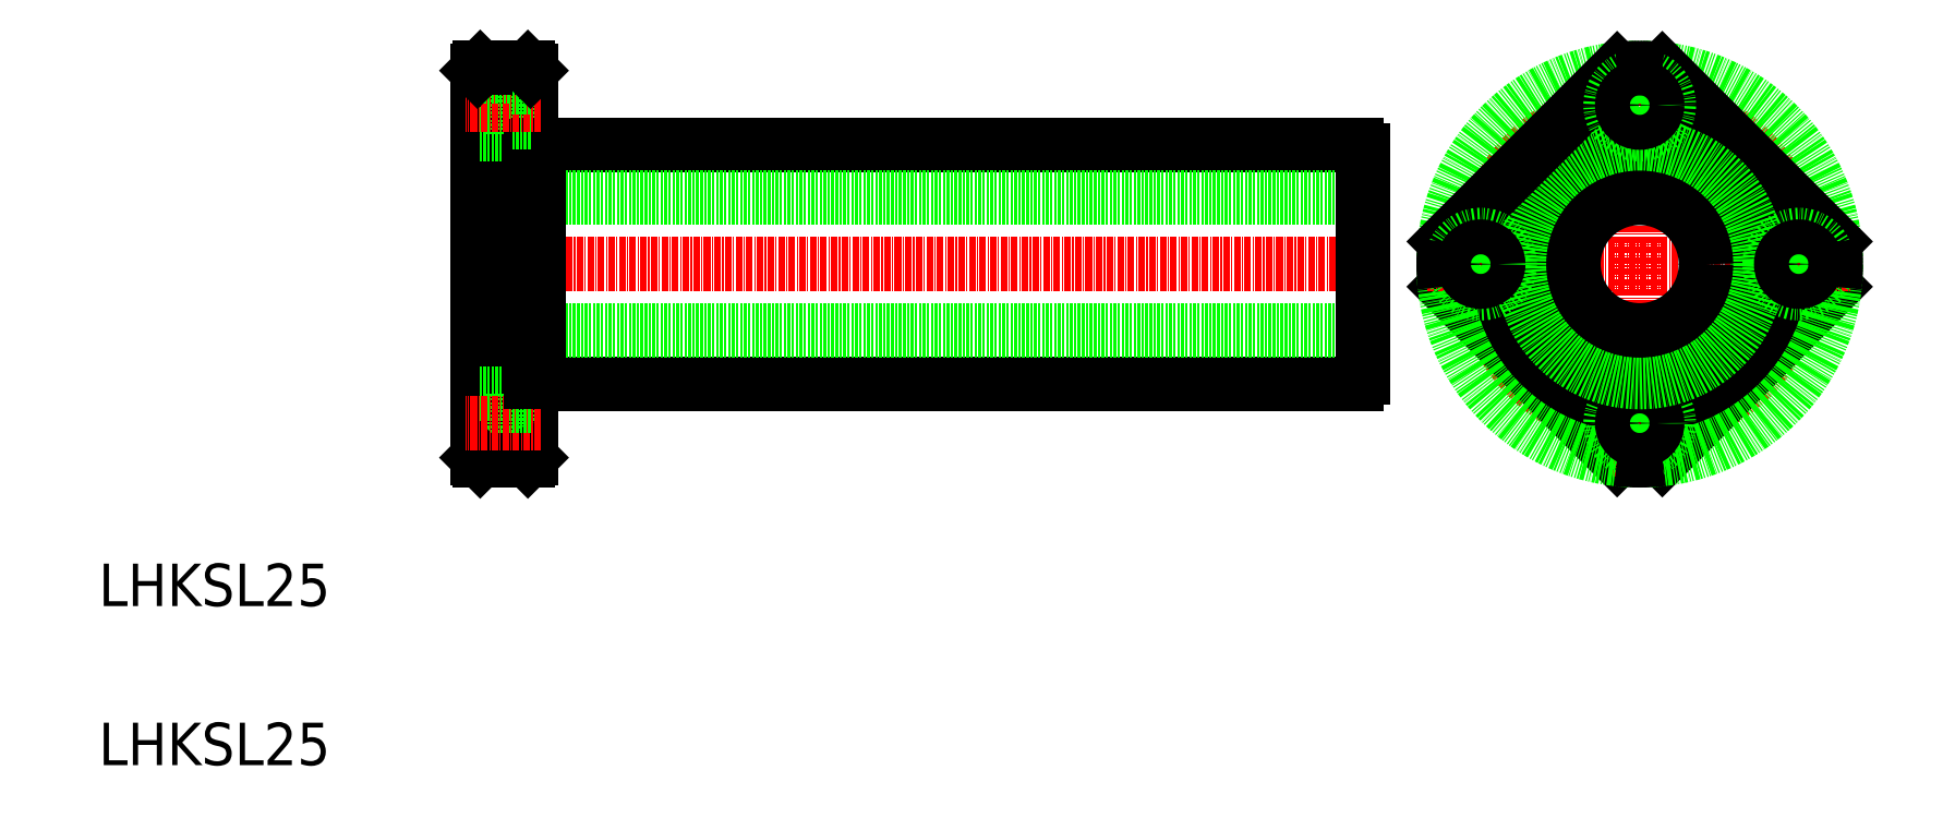
<metadata>
{"format":"dxf","ext":"dxf","renderer":"ezdxf+matplotlib","layout":"modelspace","background":"white","min_lineweight":24,"dpi":150}
</metadata>
<code>
0
SECTION
2
ENTITIES
0
TEXT
8
0
10
307.3
20
187.9
30
0
40
8
1
LHKSL25
0
TEXT
8
0
10
307.3
20
217.9
30
0
40
8
1
LHKSL25
0
LINE
8
CENTER
10
550.7
20
282.4
30
0
11
373.9
21
282.4
31
0
0
LINE
8
0
10
390.4
20
304.9
30
0
11
544.7
21
304.9
31
0
0
LINE
8
0
10
545.8
20
294.9
30
0
11
378.8
21
294.9
31
0
0
LINE
8
0
10
390.4
20
259.9
30
0
11
544.7
21
259.9
31
0
0
LINE
8
0
10
545.8
20
269.9
30
0
11
378.8
21
269.9
31
0
0
LINE
8
0
10
390.4
20
259.9
30
0
11
390.4
21
304.9
31
0
0
LINE
8
0
10
388.8
20
245.9
30
0
11
388.8
21
318.9
31
0
0
LINE
8
0
10
378.8
20
245.9
30
0
11
378.8
21
318.9
31
0
0
LINE
8
0
10
384.9
20
246.9
30
0
11
384.9
21
257.9
31
0
0
LINE
8
0
10
384.9
20
246.9
30
0
11
378.8
21
246.9
31
0
0
LINE
8
0
10
388.3
20
245.4
30
0
11
379.3
21
245.4
31
0
0
LINE
8
0
10
379.3
20
245.4
30
0
11
378.8
21
245.9
31
0
0
LINE
8
0
10
388.8
20
249.1
30
0
11
384.9
21
249.1
31
0
0
LINE
8
0
10
388.3
20
245.4
30
0
11
388.8
21
245.9
31
0
0
LINE
8
0
10
384.9
20
257.9
30
0
11
378.8
21
257.9
31
0
0
LINE
8
CENTER
10
390.7
20
252.4
30
0
11
376.5
21
252.4
31
0
0
LINE
8
0
10
388.8
20
255.7
30
0
11
384.9
21
255.7
31
0
0
LINE
8
0
10
388.8
20
260.2
30
0
11
390.4
21
260.2
31
0
0
LINE
8
0
10
401.9
20
259.9
30
0
11
401.9
21
259.9
31
0
0
LINE
8
0
10
415.1
20
259.9
30
0
11
415.1
21
259.9
31
0
0
LINE
8
0
10
384.9
20
317.9
30
0
11
384.9
21
306.9
31
0
0
LINE
8
0
10
384.9
20
306.9
30
0
11
378.8
21
306.9
31
0
0
LINE
8
0
10
388.8
20
304.7
30
0
11
390.4
21
304.7
31
0
0
LINE
8
0
10
388.8
20
309.1
30
0
11
384.9
21
309.1
31
0
0
LINE
8
CENTER
10
390.7
20
312.4
30
0
11
376.5
21
312.4
31
0
0
LINE
8
0
10
384.9
20
317.9
30
0
11
378.8
21
317.9
31
0
0
LINE
8
0
10
388.3
20
319.4
30
0
11
379.3
21
319.4
31
0
0
LINE
8
0
10
379.3
20
319.4
30
0
11
378.8
21
318.9
31
0
0
LINE
8
0
10
388.8
20
315.7
30
0
11
384.9
21
315.7
31
0
0
LINE
8
0
10
388.3
20
319.4
30
0
11
388.8
21
318.9
31
0
0
LINE
8
0
10
545.8
20
261
30
0
11
545.8
21
303.8
31
0
0
ARC
8
0
10
544
20
261.8
30
0
40
2
50
292.3
51
337.7
0
ARC
8
0
10
544
20
303.1
30
0
40
2
50
22.33
51
67.67
0
CIRCLE
8
CENTER
10
598.1
20
282.4
30
0
40
30
0
LINE
8
0
10
593.8
20
245.7
30
0
11
561.3
21
278.2
31
0
0
LINE
8
CENTER
10
598.1
20
242.4
30
0
11
598.1
21
322.4
31
0
0
LINE
8
0
10
634.8
20
278.2
30
0
11
602.3
21
245.7
31
0
0
CIRCLE
8
0
10
598.1
20
282.4
30
0
40
37
0
CIRCLE
8
0
10
598.1
20
252.4
30
0
40
5.5
0
CIRCLE
8
0
10
598.1
20
252.4
30
0
40
3.3
0
ARC
8
0
10
598.1
20
282.4
30
0
40
37
50
263.4
51
276.6
0
LINE
8
CENTER
10
558.1
20
282.4
30
0
11
638.1
21
282.4
31
0
0
LINE
8
0
10
634.8
20
286.7
30
0
11
602.3
21
319.2
31
0
0
CIRCLE
8
0
10
598.1
20
282.4
30
0
40
22.5
0
CIRCLE
8
0
10
598.1
20
282.4
30
0
40
22.25
0
LINE
8
0
10
593.8
20
319.2
30
0
11
561.3
21
286.7
31
0
0
CIRCLE
8
0
10
598.1
20
312.4
30
0
40
5.5
0
CIRCLE
8
0
10
598.1
20
312.4
30
0
40
3.3
0
CIRCLE
8
0
10
568.1
20
282.4
30
0
40
5.5
0
CIRCLE
8
0
10
568.1
20
282.4
30
0
40
3.3
0
ARC
8
0
10
598.1
20
282.4
30
0
40
37
50
173.4
51
186.6
0
CIRCLE
8
0
10
598.1
20
282.4
30
0
40
12.5
0
ARC
8
0
10
598.1
20
282.4
30
0
40
37
50
83.39
51
96.61
0
CIRCLE
8
0
10
628.1
20
282.4
30
0
40
5.5
0
CIRCLE
8
0
10
628.1
20
282.4
30
0
40
3.3
0
ARC
8
0
10
598.1
20
282.4
30
0
40
37
50
353.4
51
6.608
0
ENDSEC
0
EOF

</code>
